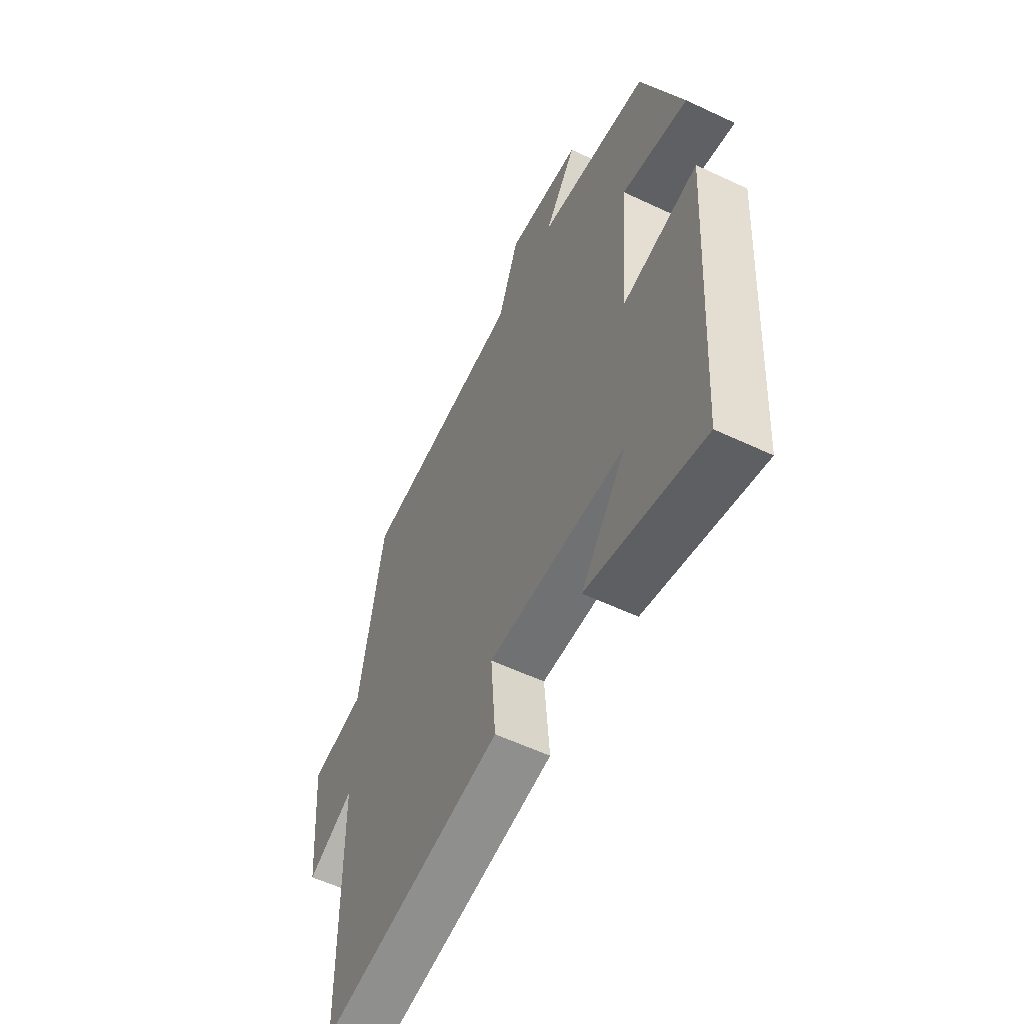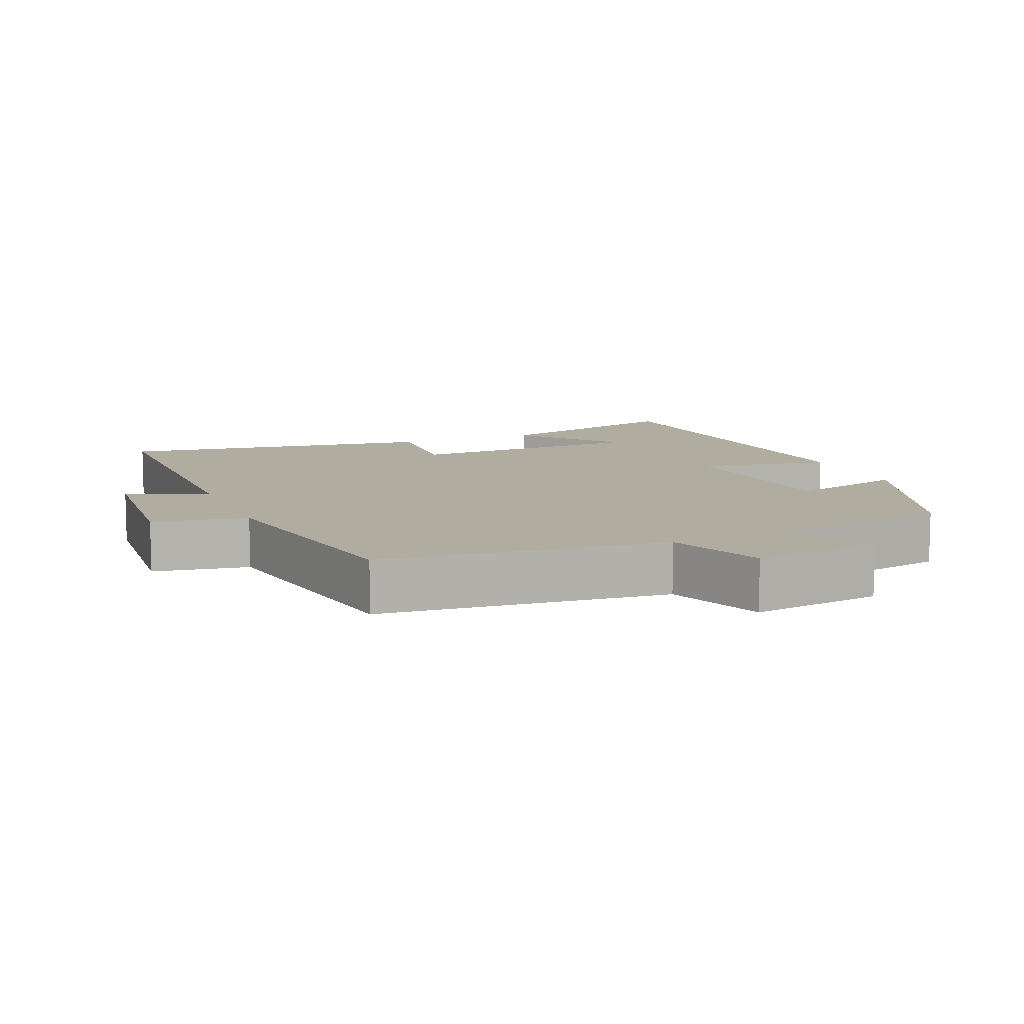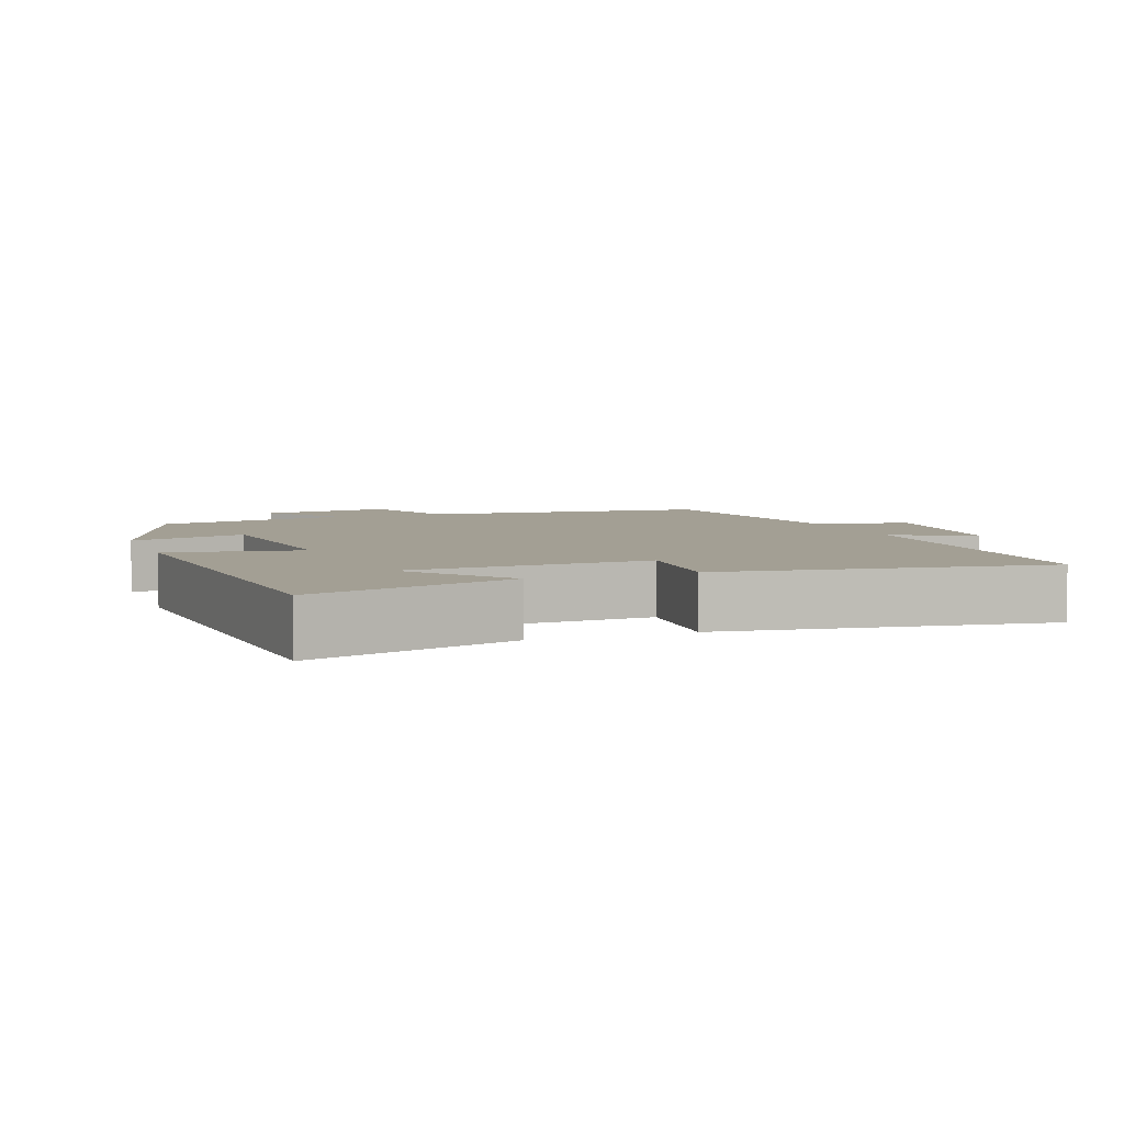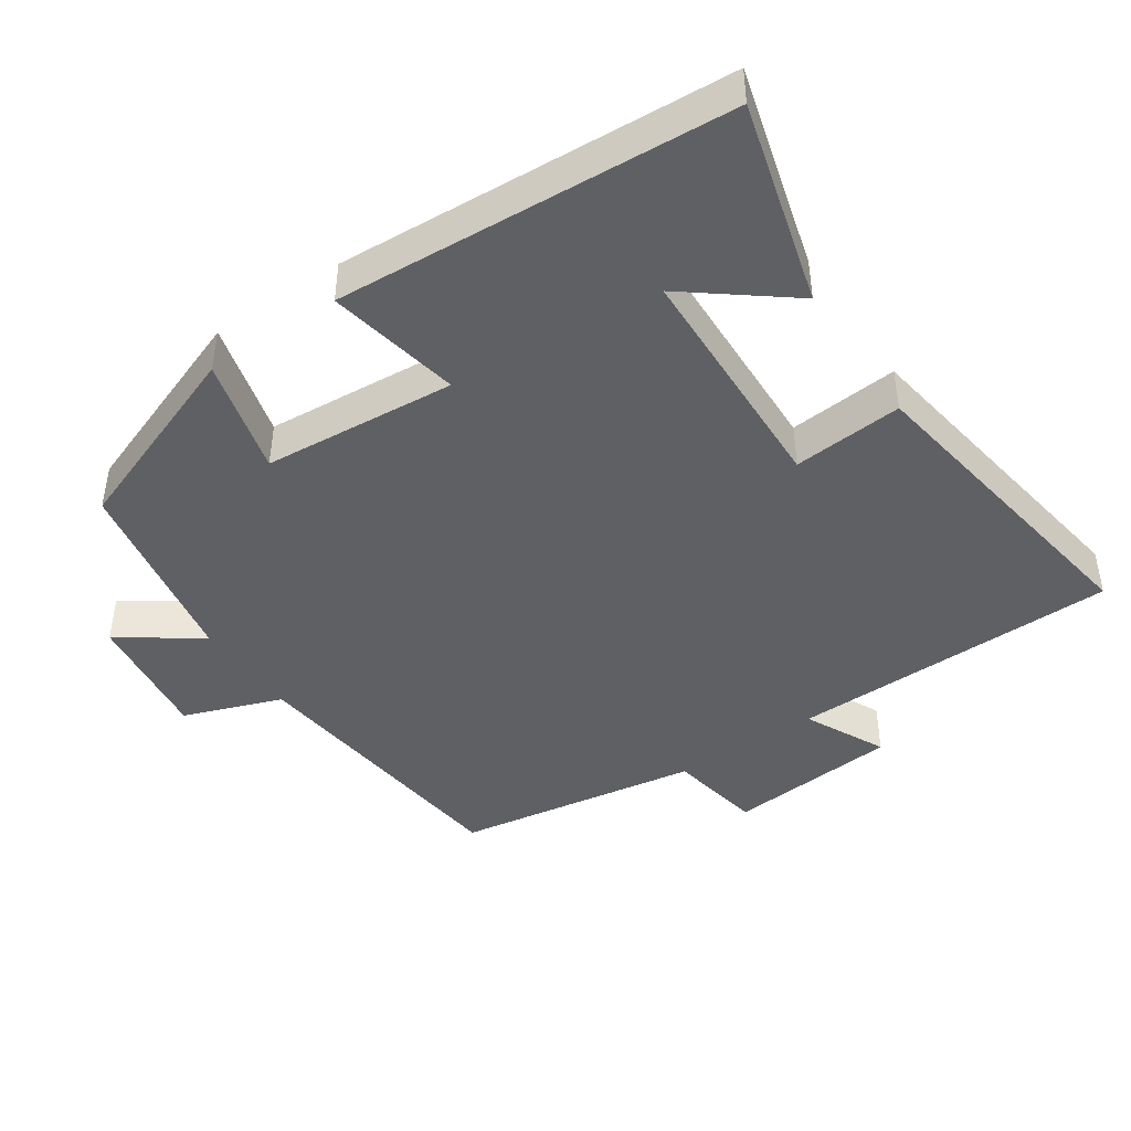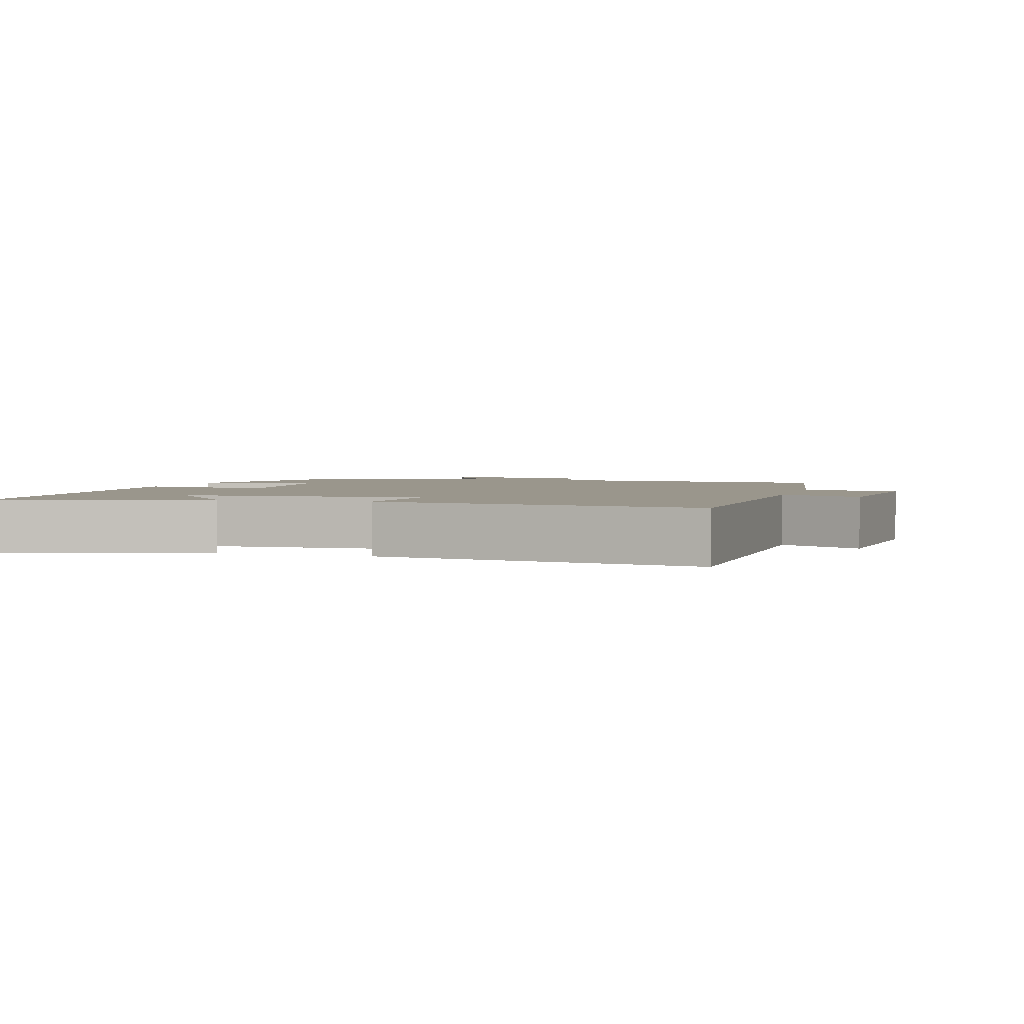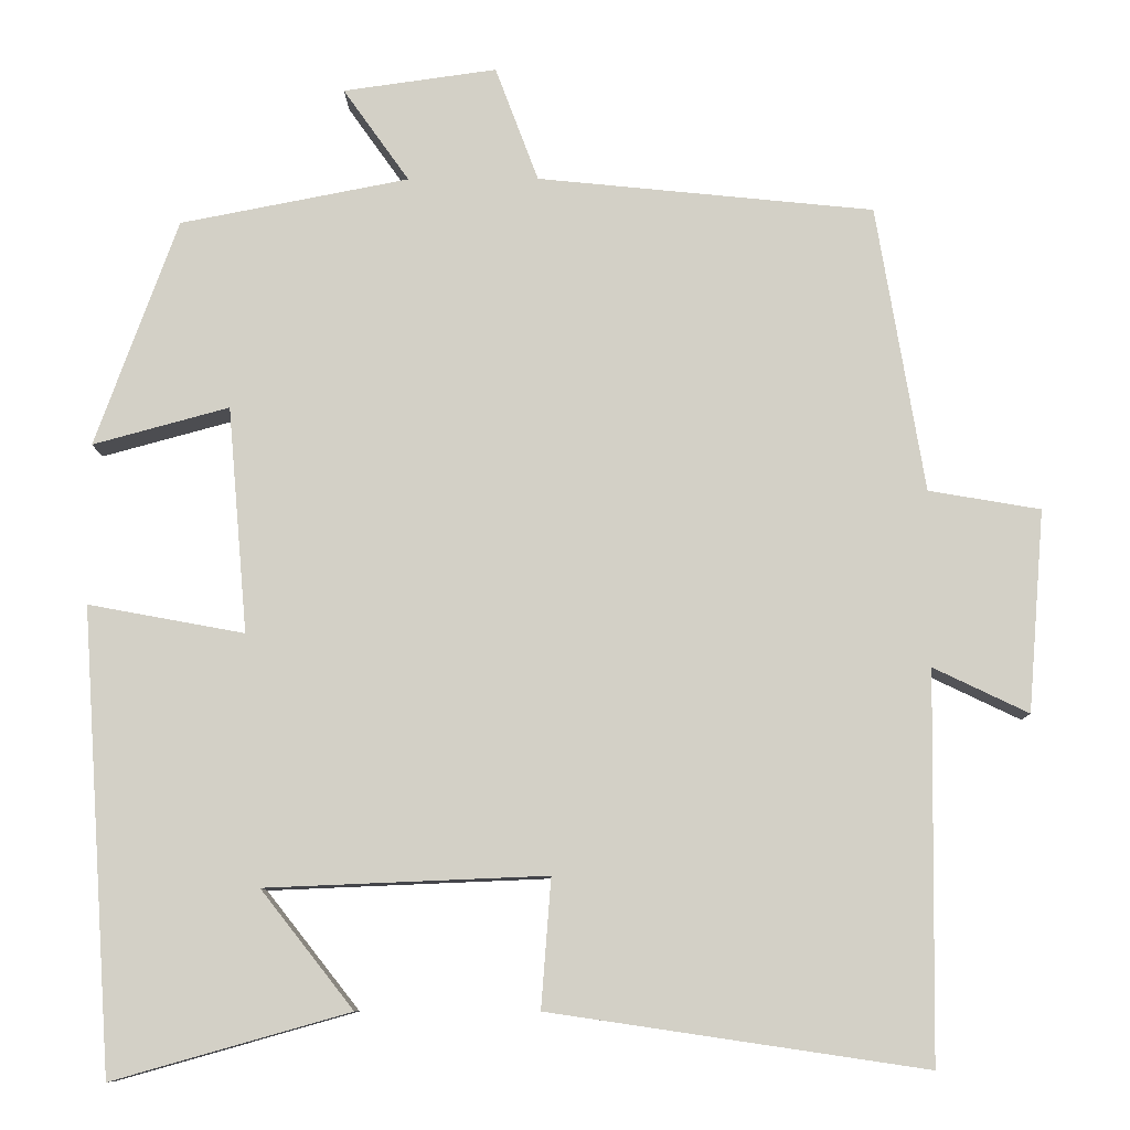
<metadata>
{"format":"obj","ext":"obj","renderer":"f3d","projection":"perspective","resolution":1024,"background":"white","views":[{"elev":-57.3,"azim":63.8,"up":"+Z"},{"elev":10.1,"azim":-22.7,"up":"+Y"},{"elev":5.3,"azim":159.6,"up":"+Y"},{"elev":-43.9,"azim":124.5,"up":"+Y"},{"elev":2.5,"azim":-163.2,"up":"+Y"},{"elev":-9.4,"azim":-179.2,"up":"+Z"}]}
</metadata>
<code>
v 0.462 0.07 -0.581
v 0.176 0.07 -0.5
v 0.288 0.07 -0.358
v -0.052 0.07 -0.344
v -0.04 0.07 -0.5
v -0.494 0.07 -0.567
v -0.5 0.07 -0.1
v -0.615 0.07 -0.155
v -0.635 0.07 0.089
v -0.5 0.07 0.112
v -0.442 0.07 0.459
v -0.035 0.07 0.5
v 0.017 0.07 0.639
v 0.203 0.07 0.613
v 0.123 0.07 0.5
v 0.4 0.07 0.446
v 0.5 0.07 0.171
v 0.335 0.07 0.216
v 0.311 0.07 -0.058
v 0.5 0.07 -0.023
v 0.462 0 -0.581
v 0.176 0 -0.5
v 0.288 0 -0.358
v -0.052 0 -0.344
v -0.04 0 -0.5
v -0.494 0 -0.567
v -0.5 0 -0.1
v -0.615 0 -0.155
v -0.635 0 0.089
v -0.5 0 0.112
v -0.442 0 0.459
v -0.035 0 0.5
v 0.017 0 0.639
v 0.203 0 0.613
v 0.123 0 0.5
v 0.4 0 0.446
v 0.5 0 0.171
v 0.335 0 0.216
v 0.311 0 -0.058
v 0.5 0 -0.023
f 19 20 1
f 15 16 17 18
f 15 18 19
f 12 13 14 15
f 10 11 12 15
f 10 15 19
f 7 8 9 10
f 4 5 6 7
f 3 4 7 10
f 1 2 3
f 19 1 3
f 3 10 19
f 21 40 39
f 38 37 36 35
f 39 38 35
f 35 34 33 32
f 35 32 31 30
f 39 35 30
f 30 29 28 27
f 27 26 25 24
f 30 27 24 23
f 23 22 21
f 23 21 39
f 39 30 23
f 1 21 22 2
f 2 22 23 3
f 3 23 24 4
f 4 24 25 5
f 5 25 26 6
f 6 26 27 7
f 7 27 28 8
f 8 28 29 9
f 9 29 30 10
f 10 30 31 11
f 11 31 32 12
f 12 32 33 13
f 13 33 34 14
f 14 34 35 15
f 15 35 36 16
f 16 36 37 17
f 17 37 38 18
f 18 38 39 19
f 19 39 40 20
f 20 40 21 1

</code>
